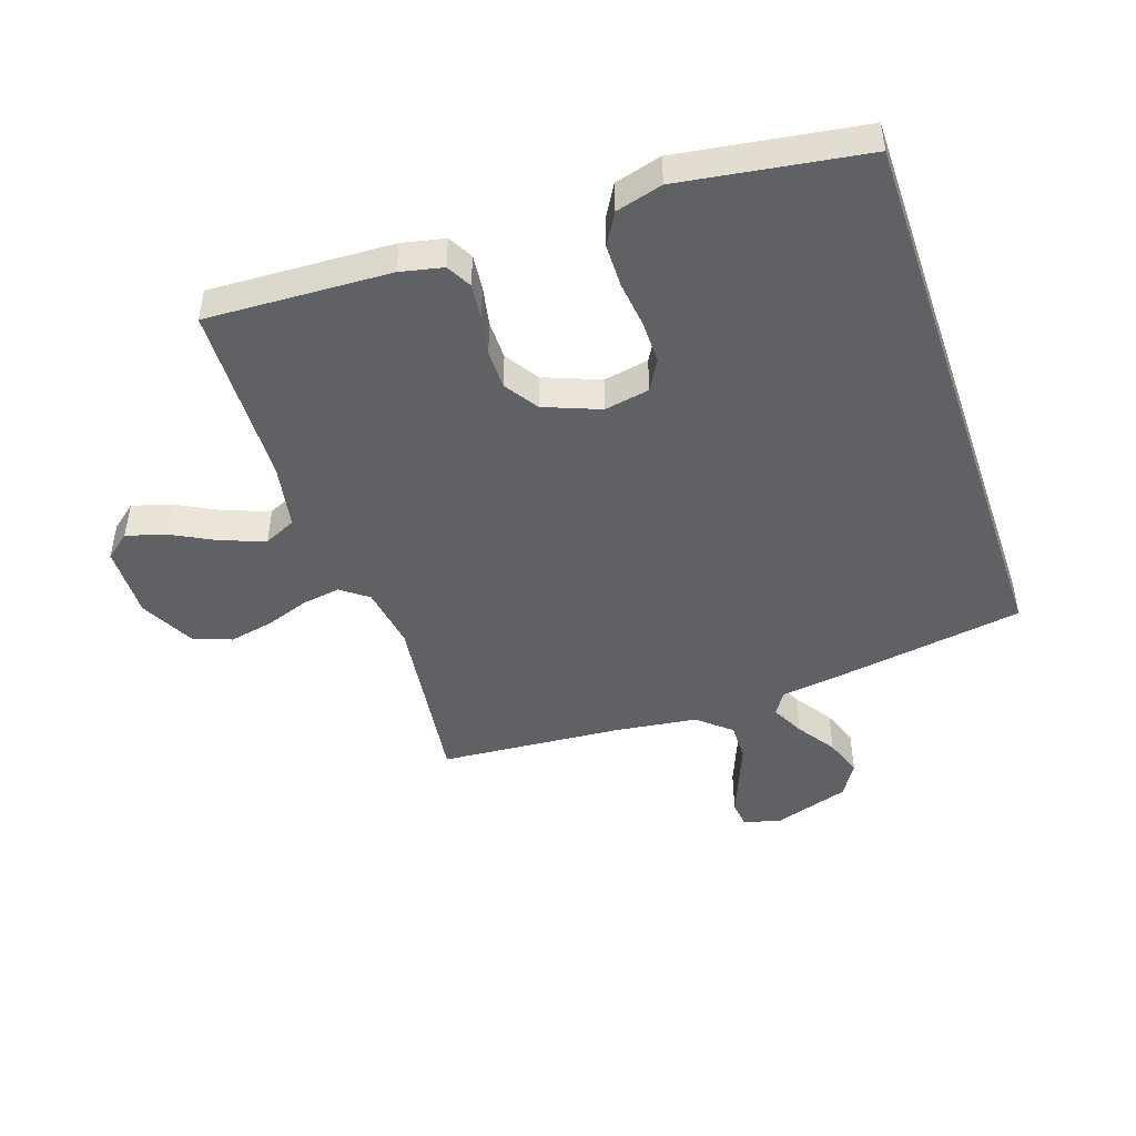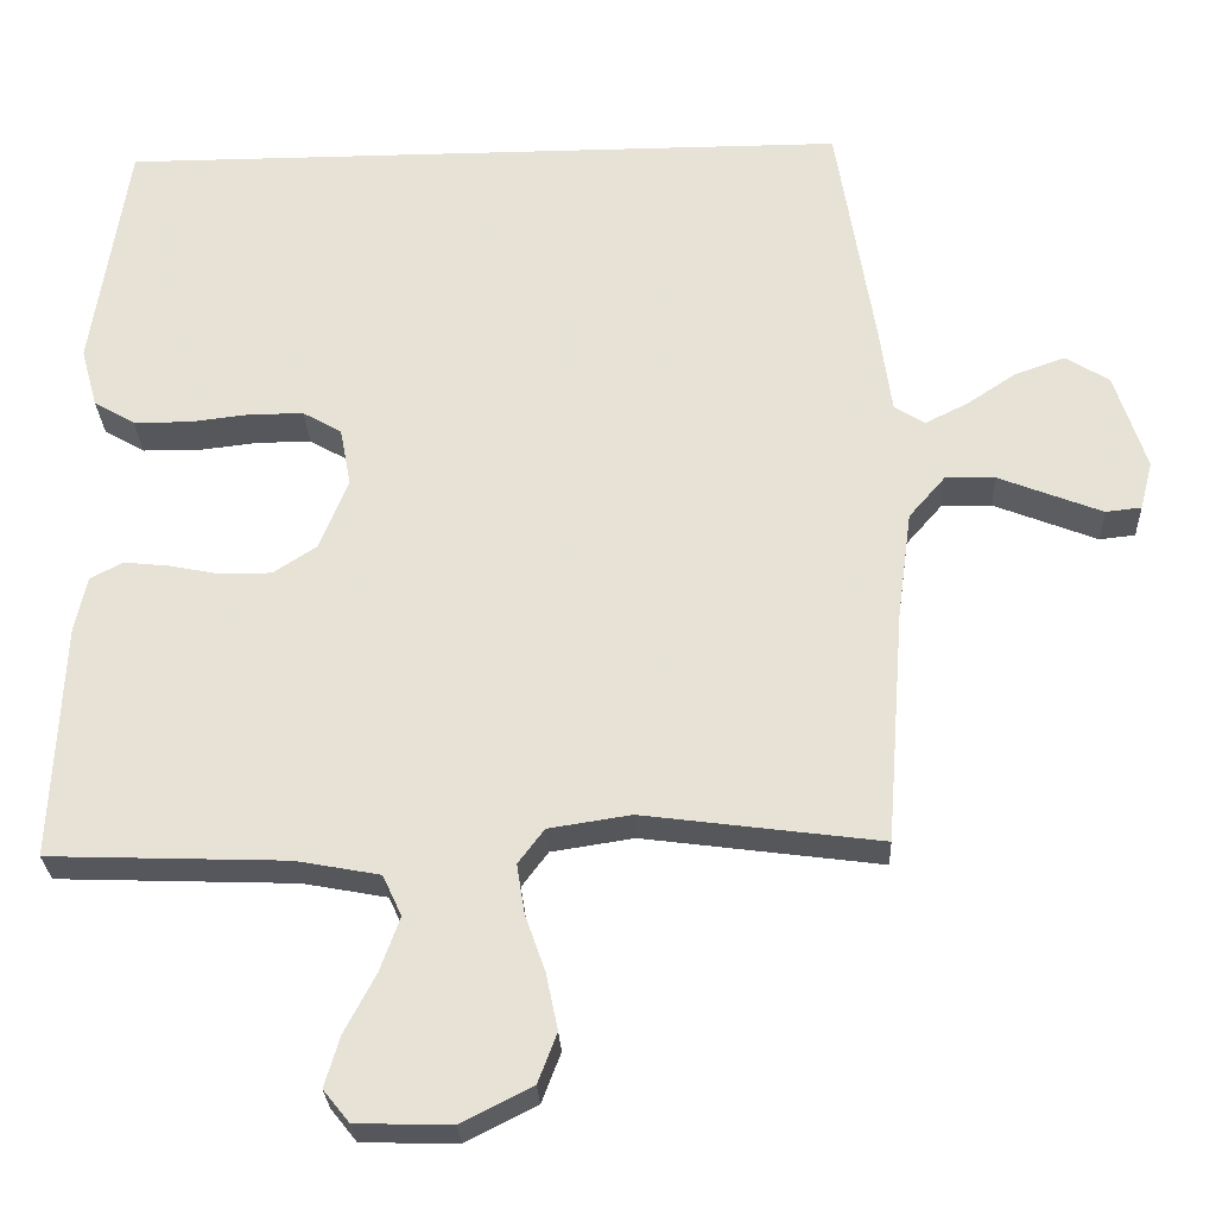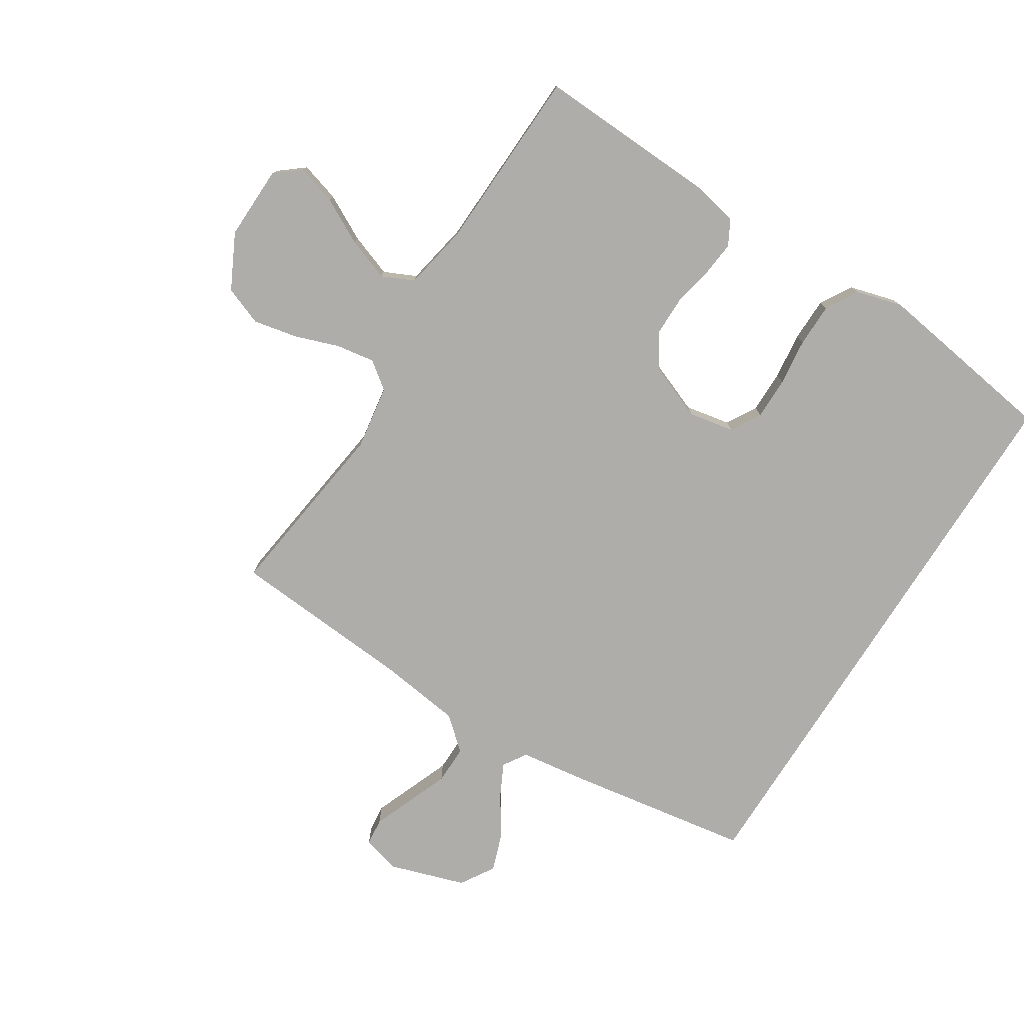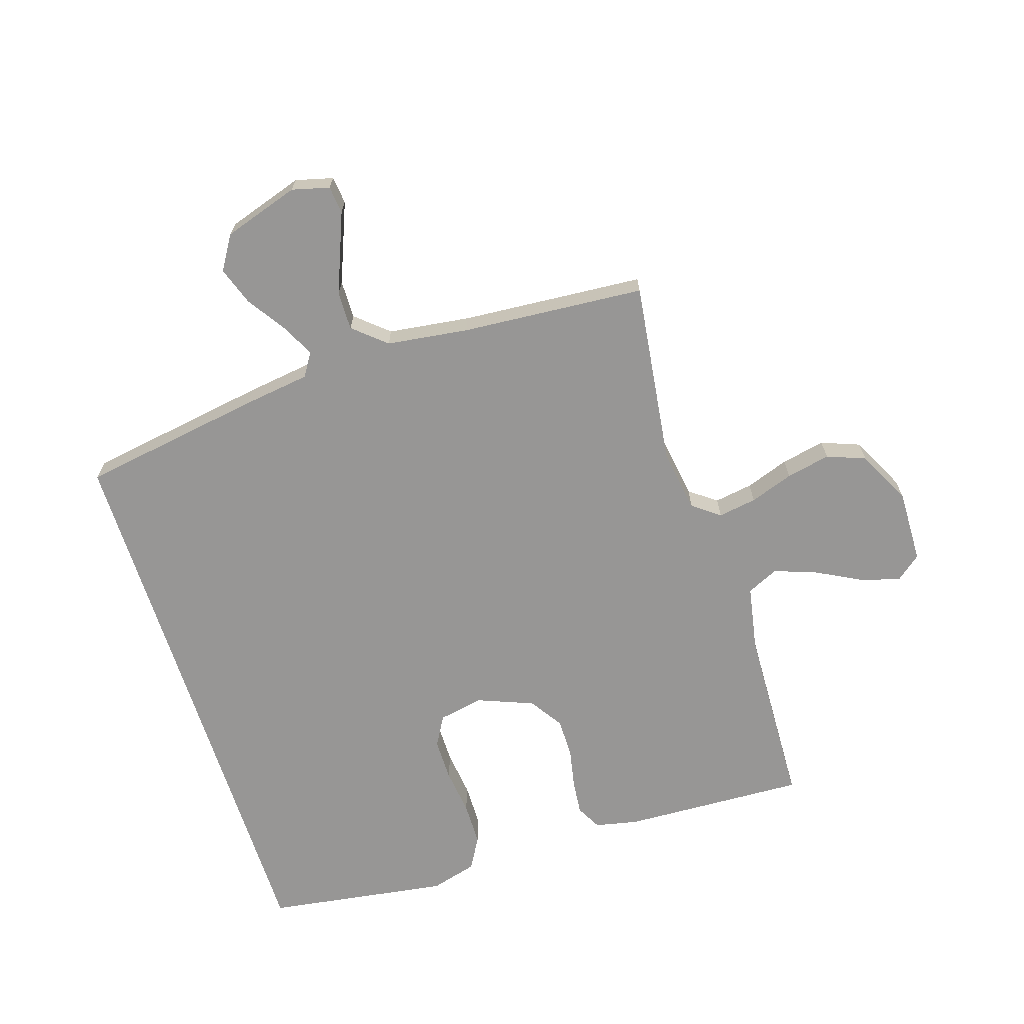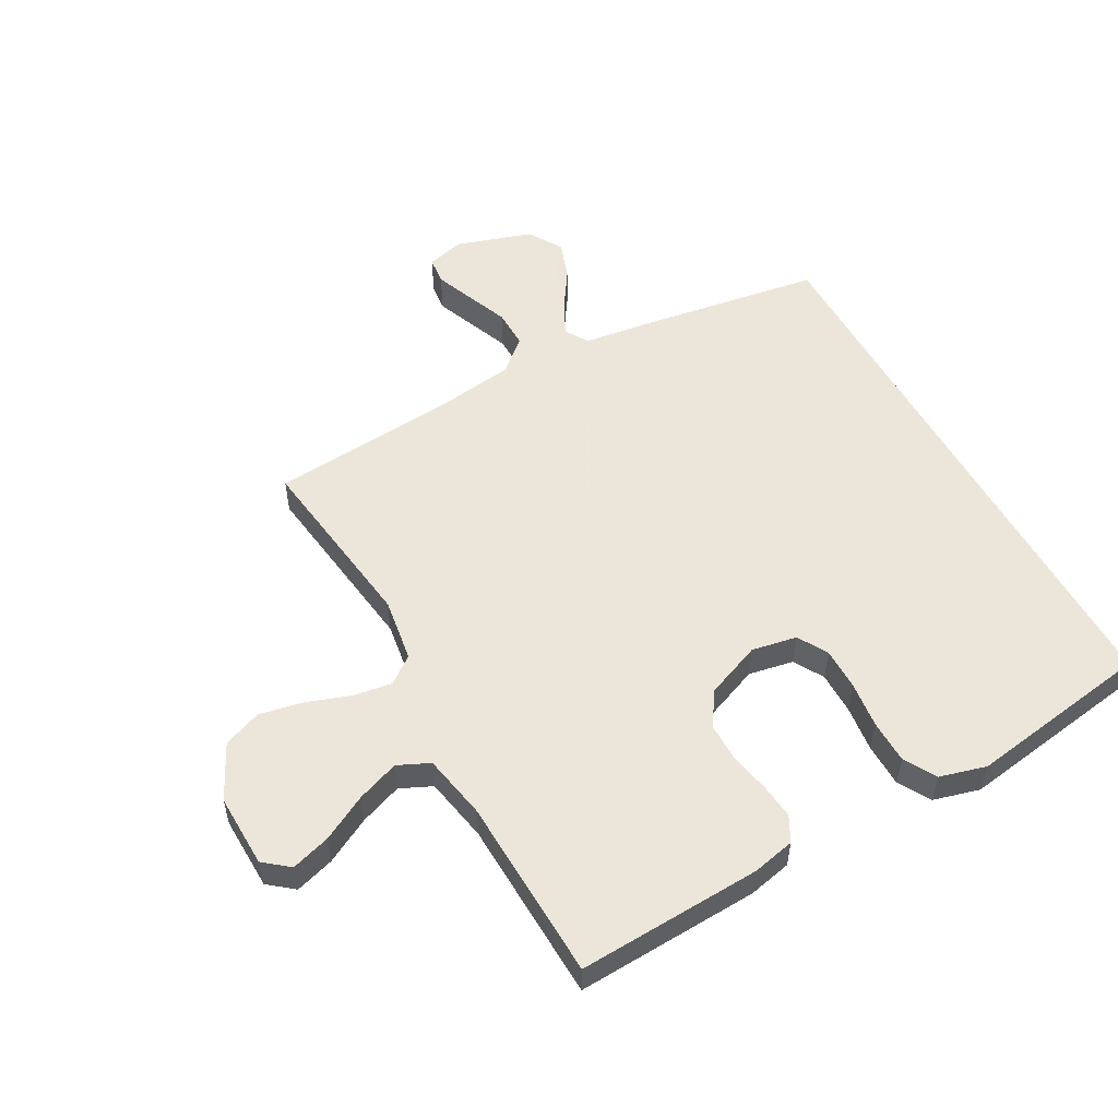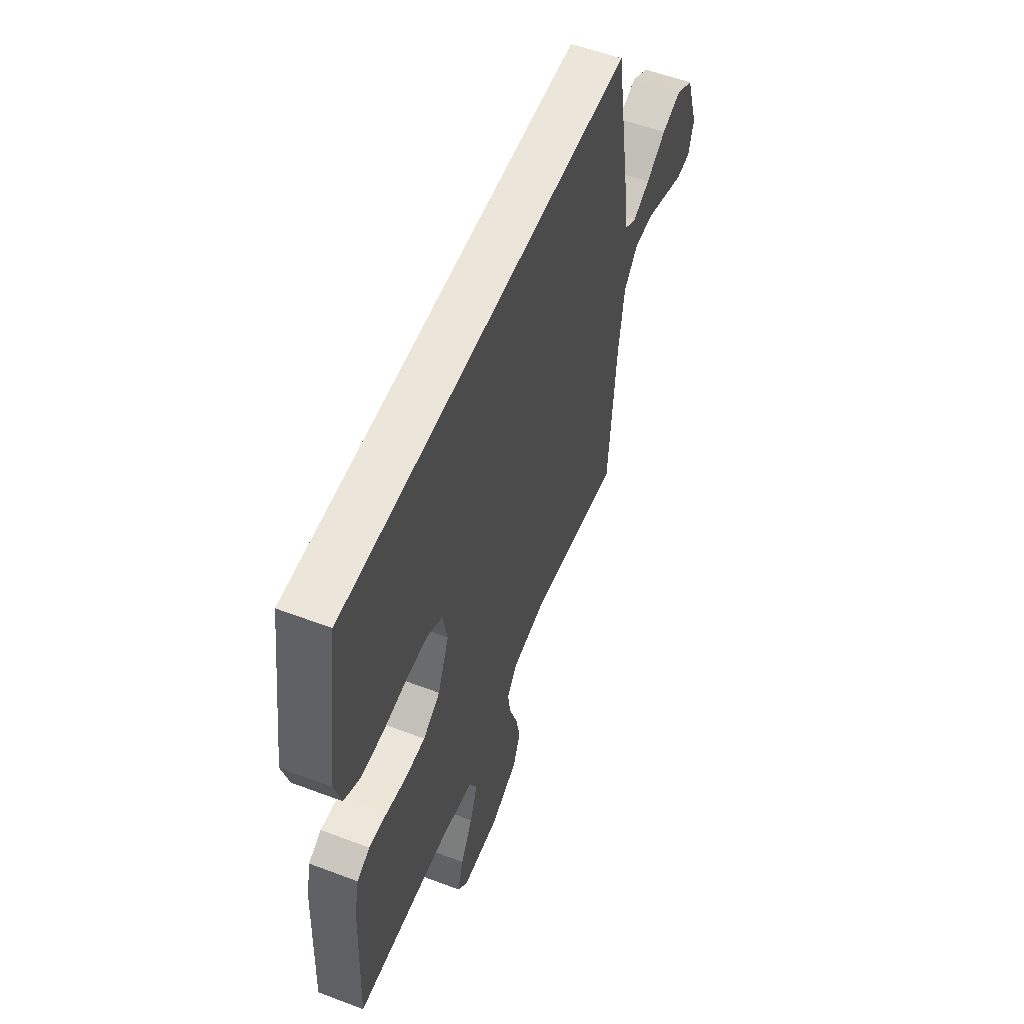
<metadata>
{"format":"obj","ext":"obj","renderer":"f3d","projection":"perspective","resolution":1024,"background":"white","views":[{"elev":-46.4,"azim":-71.2,"up":"+Y"},{"elev":-27.6,"azim":2.5,"up":"+Z"},{"elev":-77.2,"azim":-122.3,"up":"+Y"},{"elev":-67.9,"azim":107.8,"up":"+Y"},{"elev":54.2,"azim":-119.0,"up":"+Y"},{"elev":56.4,"azim":-68.4,"up":"+Z"}]}
</metadata>
<code>
v 0.5 0.07 -0.5
v 0.2 0.07 -0.46
v 0.096 0.07 -0.476
v 0.063 0.07 -0.52
v 0.073 0.07 -0.583
v 0.098 0.07 -0.654
v 0.113 0.07 -0.726
v 0.089 0.07 -0.789
v 0 0.07 -0.834
v -0.12 0.07 -0.831
v -0.153 0.07 -0.79
v -0.134 0.07 -0.726
v -0.095 0.07 -0.652
v -0.07 0.07 -0.583
v -0.094 0.07 -0.531
v -0.2 0.07 -0.511
v -0.5 0.07 -0.5
v -0.487 0.07 -0.2
v -0.472 0.07 -0.13
v -0.431 0.07 -0.108
v -0.374 0.07 -0.114
v -0.309 0.07 -0.127
v -0.245 0.07 -0.127
v -0.19 0.07 -0.091
v -0.154 0.07 0
v -0.168 0.07 0.074
v -0.217 0.07 0.102
v -0.286 0.07 0.102
v -0.362 0.07 0.093
v -0.433 0.07 0.094
v -0.485 0.07 0.124
v -0.506 0.07 0.2
v -0.461 0.07 0.5
v 0.466 0.07 0.5
v 0.514 0.07 0.2
v 0.529 0.07 0.091
v 0.567 0.07 0.067
v 0.621 0.07 0.094
v 0.684 0.07 0.136
v 0.747 0.07 0.158
v 0.802 0.07 0.124
v 0.842 0.07 0
v 0.826 0.07 -0.061
v 0.781 0.07 -0.066
v 0.718 0.07 -0.041
v 0.65 0.07 -0.014
v 0.587 0.07 -0.013
v 0.541 0.07 -0.066
v 0.523 0.07 -0.2
v 0.5 0 -0.5
v 0.2 0 -0.46
v 0.096 0 -0.476
v 0.063 0 -0.52
v 0.073 0 -0.583
v 0.098 0 -0.654
v 0.113 0 -0.726
v 0.089 0 -0.789
v 0 0 -0.834
v -0.12 0 -0.831
v -0.153 0 -0.79
v -0.134 0 -0.726
v -0.095 0 -0.652
v -0.07 0 -0.583
v -0.094 0 -0.531
v -0.2 0 -0.511
v -0.5 0 -0.5
v -0.487 0 -0.2
v -0.472 0 -0.13
v -0.431 0 -0.108
v -0.374 0 -0.114
v -0.309 0 -0.127
v -0.245 0 -0.127
v -0.19 0 -0.091
v -0.154 0 0
v -0.168 0 0.074
v -0.217 0 0.102
v -0.286 0 0.102
v -0.362 0 0.093
v -0.433 0 0.094
v -0.485 0 0.124
v -0.506 0 0.2
v -0.461 0 0.5
v 0.466 0 0.5
v 0.514 0 0.2
v 0.529 0 0.091
v 0.567 0 0.067
v 0.621 0 0.094
v 0.684 0 0.136
v 0.747 0 0.158
v 0.802 0 0.124
v 0.842 0 0
v 0.826 0 -0.061
v 0.781 0 -0.066
v 0.718 0 -0.041
v 0.65 0 -0.014
v 0.587 0 -0.013
v 0.541 0 -0.066
v 0.523 0 -0.2
f 43 44 45 46
f 41 42 43 46
f 41 46 47
f 38 39 40 41
f 37 38 41 47
f 36 37 47 48
f 28 29 30 31
f 27 28 31 32
f 19 20 21 22
f 19 22 23
f 16 17 18 19
f 15 16 19 23
f 14 15 23 24
f 10 11 12 13
f 10 13 14
f 9 10 14
f 5 6 7 8
f 4 5 8 9
f 49 1 2
f 49 2 3
f 48 49 3
f 36 48 3
f 35 36 3
f 34 35 3 4
f 27 32 33 34
f 26 27 34
f 25 26 34 4
f 14 24 25
f 4 9 14 25
f 95 94 93 92
f 95 92 91 90
f 96 95 90
f 90 89 88 87
f 96 90 87 86
f 97 96 86 85
f 80 79 78 77
f 81 80 77 76
f 71 70 69 68
f 72 71 68
f 68 67 66 65
f 72 68 65 64
f 73 72 64 63
f 62 61 60 59
f 63 62 59
f 63 59 58
f 57 56 55 54
f 58 57 54 53
f 51 50 98
f 52 51 98
f 52 98 97
f 52 97 85
f 52 85 84
f 53 52 84 83
f 83 82 81 76
f 83 76 75
f 53 83 75 74
f 74 73 63
f 74 63 58 53
f 1 50 51 2
f 2 51 52 3
f 3 52 53 4
f 4 53 54 5
f 5 54 55 6
f 6 55 56 7
f 7 56 57 8
f 8 57 58 9
f 9 58 59 10
f 10 59 60 11
f 11 60 61 12
f 12 61 62 13
f 13 62 63 14
f 14 63 64 15
f 15 64 65 16
f 16 65 66 17
f 17 66 67 18
f 18 67 68 19
f 19 68 69 20
f 20 69 70 21
f 21 70 71 22
f 22 71 72 23
f 23 72 73 24
f 24 73 74 25
f 25 74 75 26
f 26 75 76 27
f 27 76 77 28
f 28 77 78 29
f 29 78 79 30
f 30 79 80 31
f 31 80 81 32
f 32 81 82 33
f 33 82 83 34
f 34 83 84 35
f 35 84 85 36
f 36 85 86 37
f 37 86 87 38
f 38 87 88 39
f 39 88 89 40
f 40 89 90 41
f 41 90 91 42
f 42 91 92 43
f 43 92 93 44
f 44 93 94 45
f 45 94 95 46
f 46 95 96 47
f 47 96 97 48
f 48 97 98 49
f 49 98 50 1

</code>
